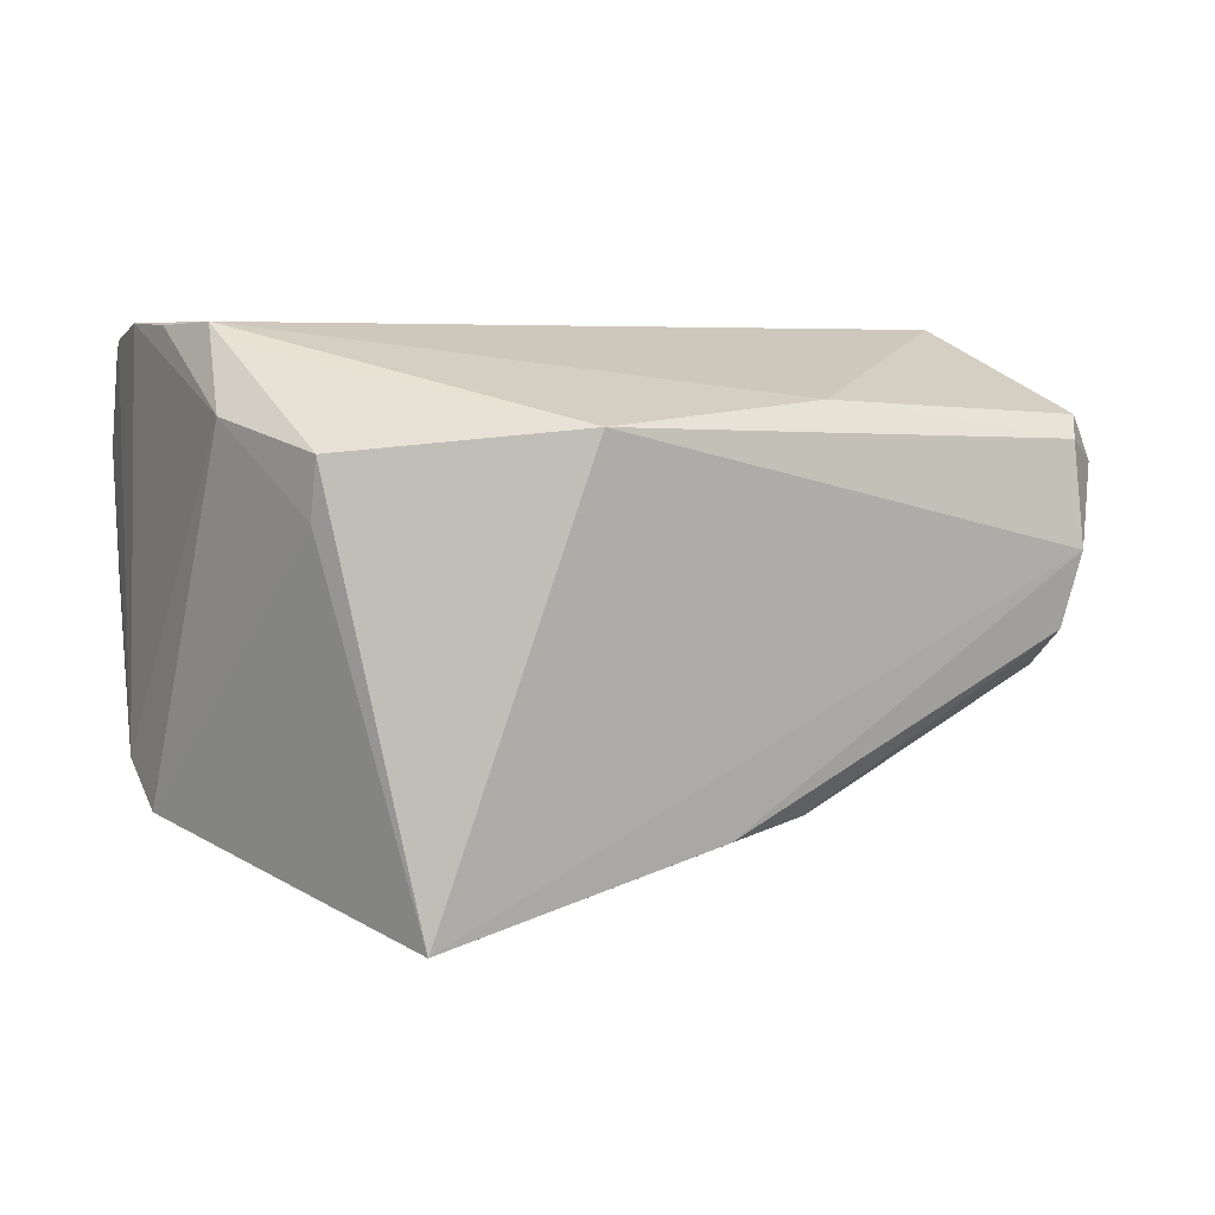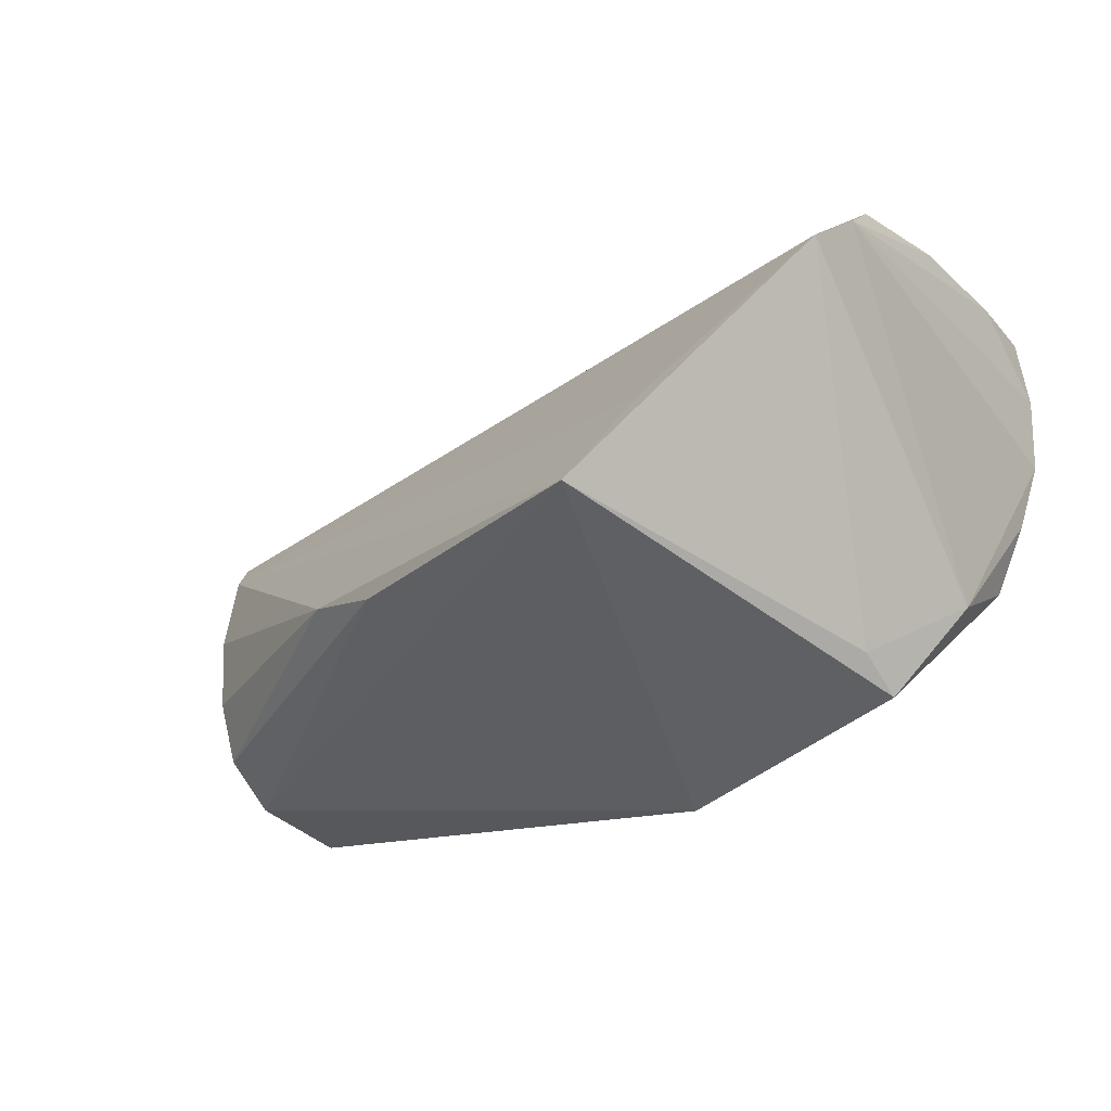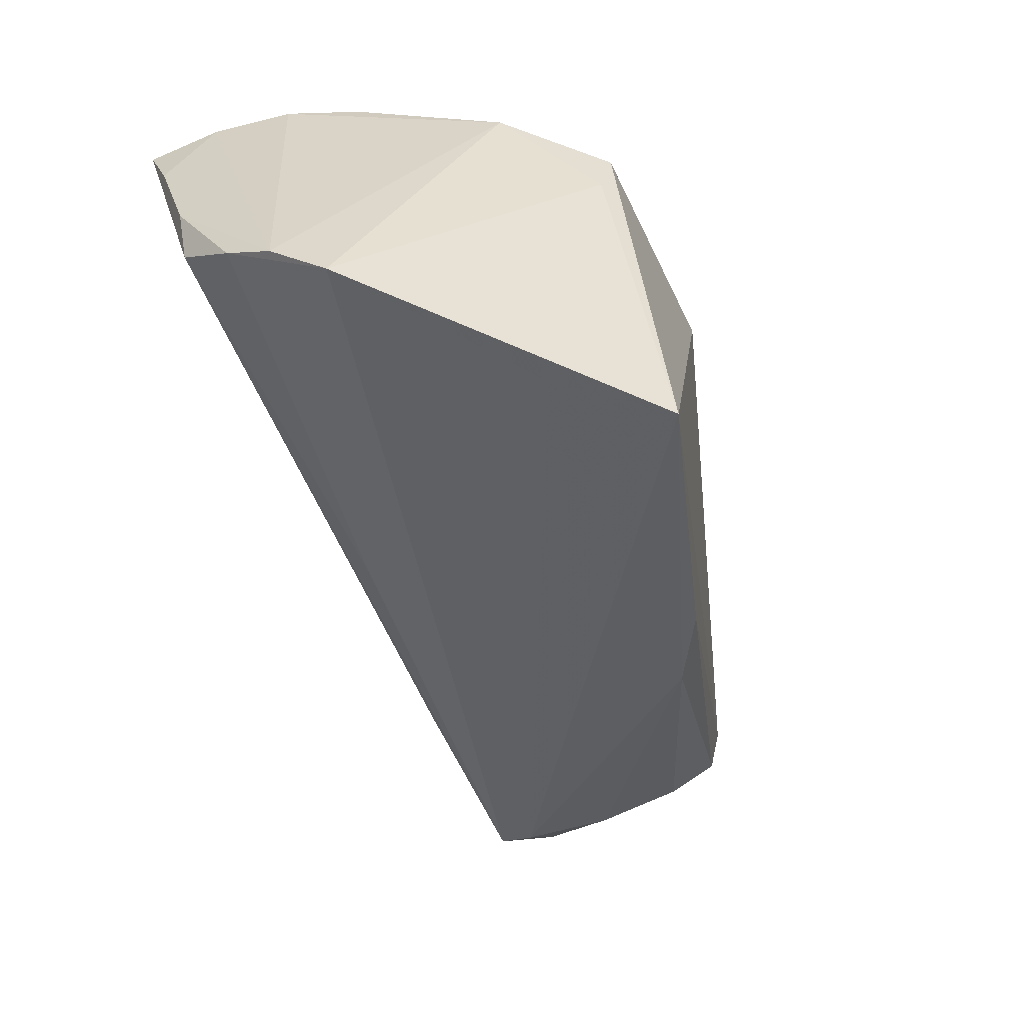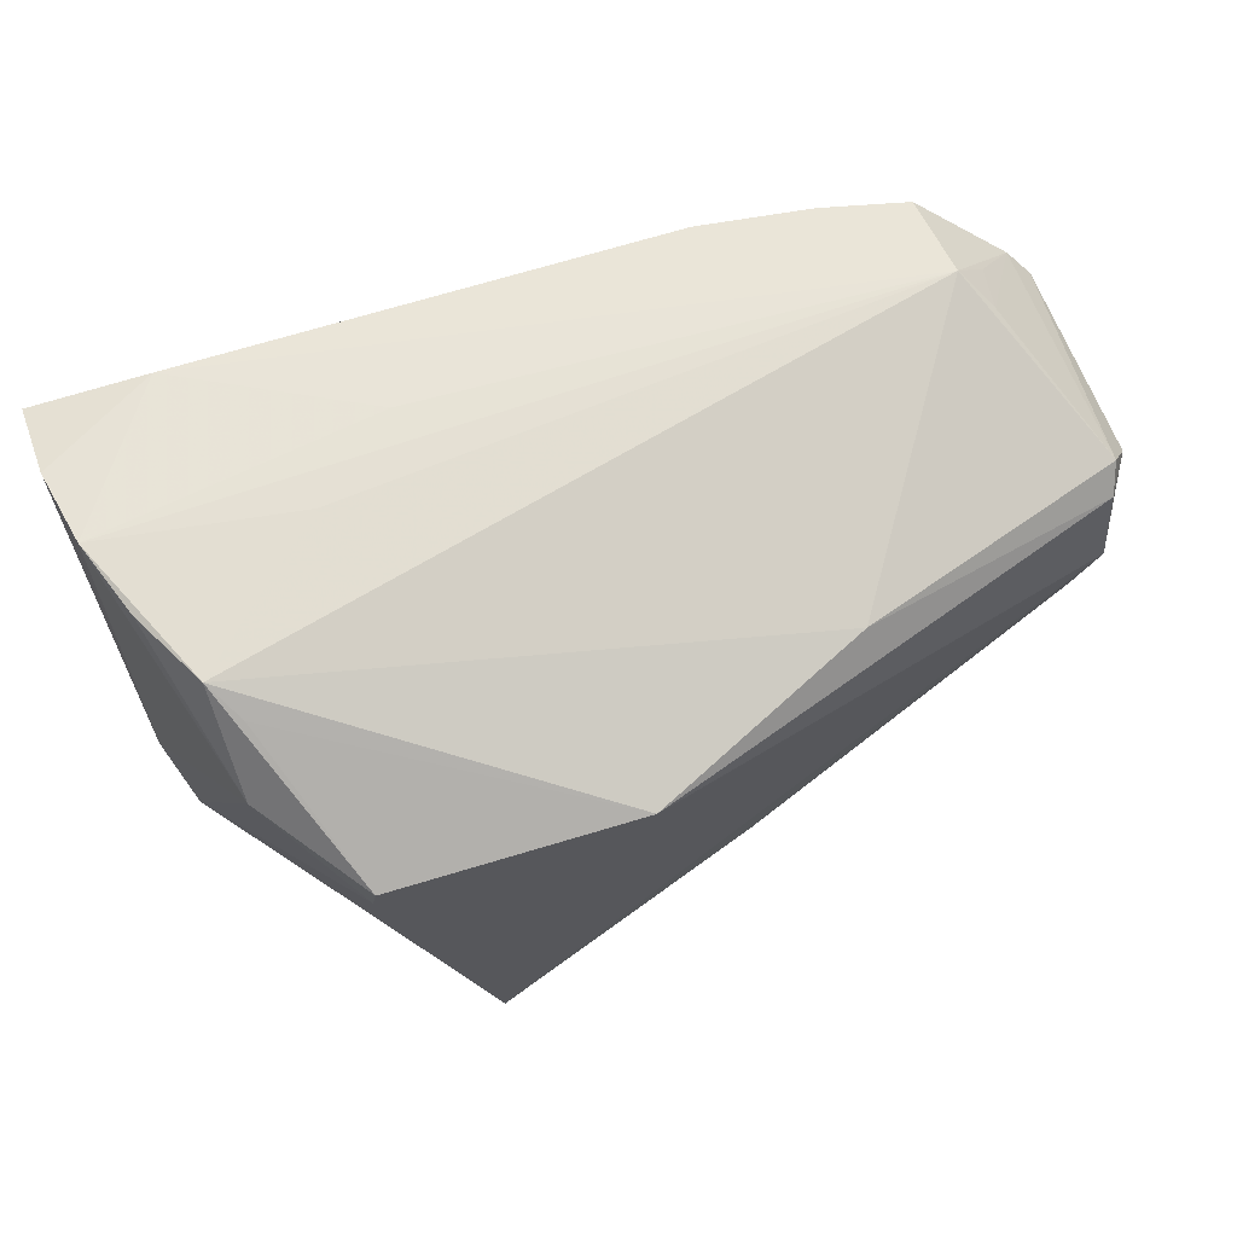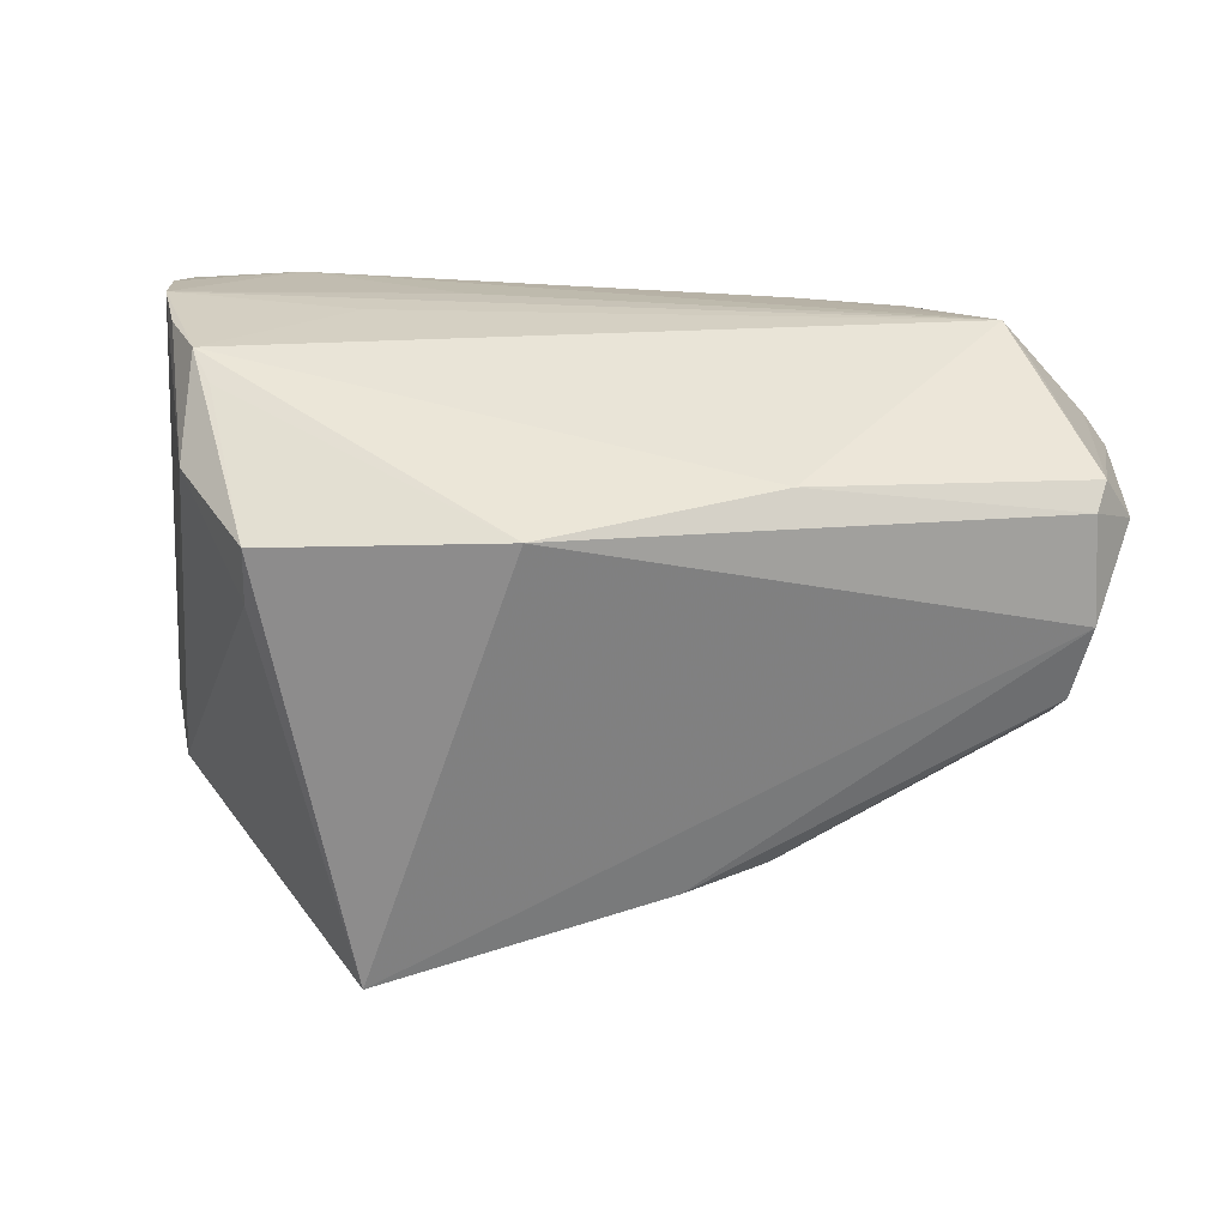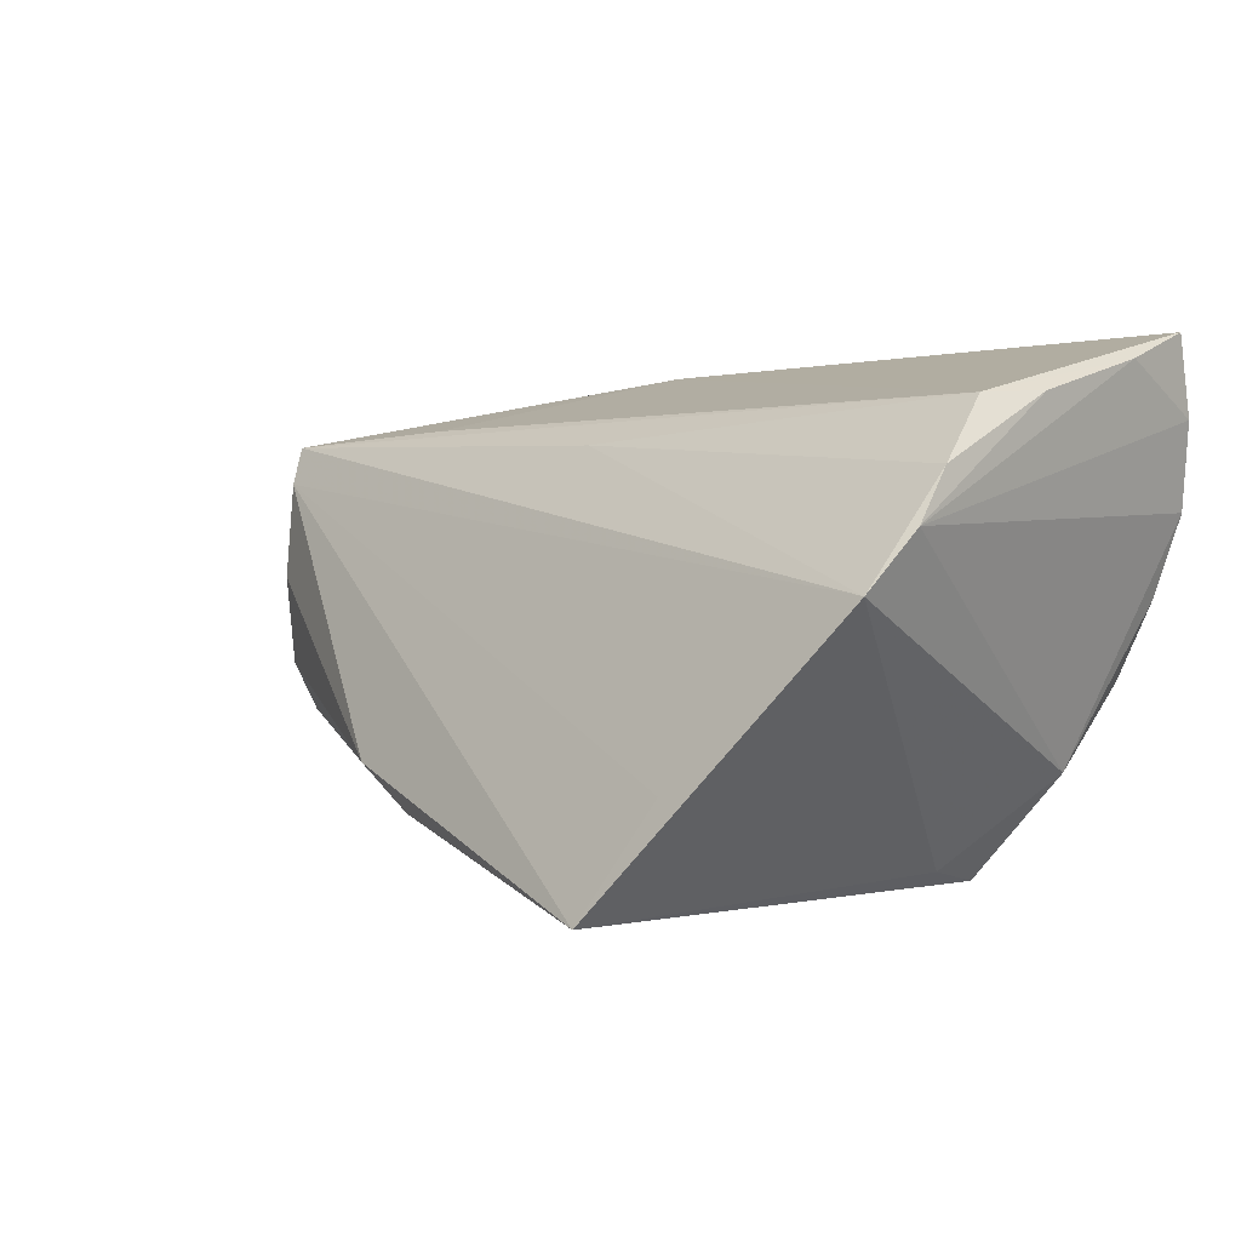
<metadata>
{"format":"obj","ext":"obj","renderer":"f3d","projection":"perspective","resolution":1024,"background":"white","views":[{"elev":6.0,"azim":170.0,"up":"+Y"},{"elev":-46.0,"azim":35.6,"up":"+Z"},{"elev":-57.6,"azim":112.5,"up":"+Y"},{"elev":67.6,"azim":162.2,"up":"+Y"},{"elev":25.6,"azim":-173.3,"up":"+Y"},{"elev":-0.7,"azim":43.1,"up":"+Z"}]}
</metadata>
<code>
v 0.04981 -0.03018 0.0006634
v 0.03905 0.02371 0.02968
v 0.03258 0.005415 -0.02904
v 0.04754 0.02635 0.001404
v -0.06196 0.01029 -0.005627
v 0.05101 0.02671 0.01096
v -0.05478 -0.01424 -0.006072
v -0.03622 0.0227 0.02784
v -0.05544 -0.0126 0.0219
v 0.04193 0.0164 -0.01814
v -0.03051 -0.01134 0.02262
v -0.05461 -0.0147 0.01701
v -0.01409 -0.03134 -0.02291
v -0.0618 -0.005315 0.009293
v -0.0002425 -0.01615 0.01887
v -0.02226 0.0226 0.02985
v 0.05424 0.01152 0.02678
v -0.05526 -0.01525 0.00502
v -0.06098 0.00879 0.01974
v 0.03204 0.01276 -0.03055
v 0.03959 0.02418 -0.01231
v 0.001847 0.01545 -0.03183
v -0.05778 0.01316 -0.01172
v -0.05859 0.0001699 -0.01311
v -0.05873 0.01597 -0.008742
v -0.05063 0.02295 0.009731
v -0.04734 0.0261 0.01374
v 0.02854 -0.03609 -0.0191
v 0.01587 0.02599 0.01655
v 0.05247 -0.02044 0.0138
v -0.04734 0.02099 0.02625
v 0.05109 -0.01273 0.02153
v 0.05363 -0.00456 0.02213
v 0.021 -0.04057 -0.03254
v 0.02643 0.02671 0.007219
v -0.02543 0.01802 -0.01979
v 0.04249 0.02671 -0.007992
v -0.05818 0.01217 0.02141
v -0.05186 0.0205 0.01596
v 0.05361 0.02209 0.03062
v -0.01789 0.01907 0.03062
v -0.02391 -0.02955 -0.0175
v 0.05237 -0.02474 0.007517
v -0.05633 -0.009284 -0.01209
v 0.05311 0.02469 0.0211
v -0.05906 -0.0107 0.01516
f 40 41 32
f 34 22 20
f 43 6 45
f 37 27 35
f 35 6 37
f 27 6 35
f 24 22 34
f 34 1 28
f 37 6 4
f 19 9 38
f 30 1 43
f 43 33 30
f 30 33 32
f 11 41 9
f 9 32 11
f 11 32 41
f 21 22 37
f 37 20 21
f 21 20 22
f 3 1 34
f 34 20 3
f 2 45 6
f 40 45 2
f 14 24 44
f 22 24 23
f 1 3 10
f 10 3 20
f 43 1 10
f 10 20 37
f 37 4 10
f 10 6 43
f 10 4 6
f 39 38 27
f 17 45 40
f 40 32 17
f 32 33 17
f 43 45 17
f 17 33 43
f 15 32 9
f 15 30 32
f 9 1 15
f 1 30 15
f 29 6 27
f 27 2 29
f 29 2 6
f 46 9 19
f 19 14 46
f 34 42 13
f 42 44 13
f 13 24 34
f 13 44 24
f 42 18 7
f 7 44 42
f 14 44 7
f 7 46 14
f 18 46 7
f 22 23 36
f 37 22 36
f 36 27 37
f 27 36 25
f 25 36 23
f 19 38 25
f 27 38 31
f 31 8 27
f 31 38 9
f 9 41 31
f 41 8 31
f 16 2 27
f 27 8 16
f 16 8 41
f 16 41 40
f 40 2 16
f 9 46 12
f 12 46 18
f 12 18 42
f 12 42 34
f 34 28 12
f 12 1 9
f 12 28 1
f 26 39 27
f 27 25 26
f 38 39 26
f 26 25 38
f 5 14 19
f 19 25 5
f 5 24 14
f 5 23 24
f 5 25 23

</code>
